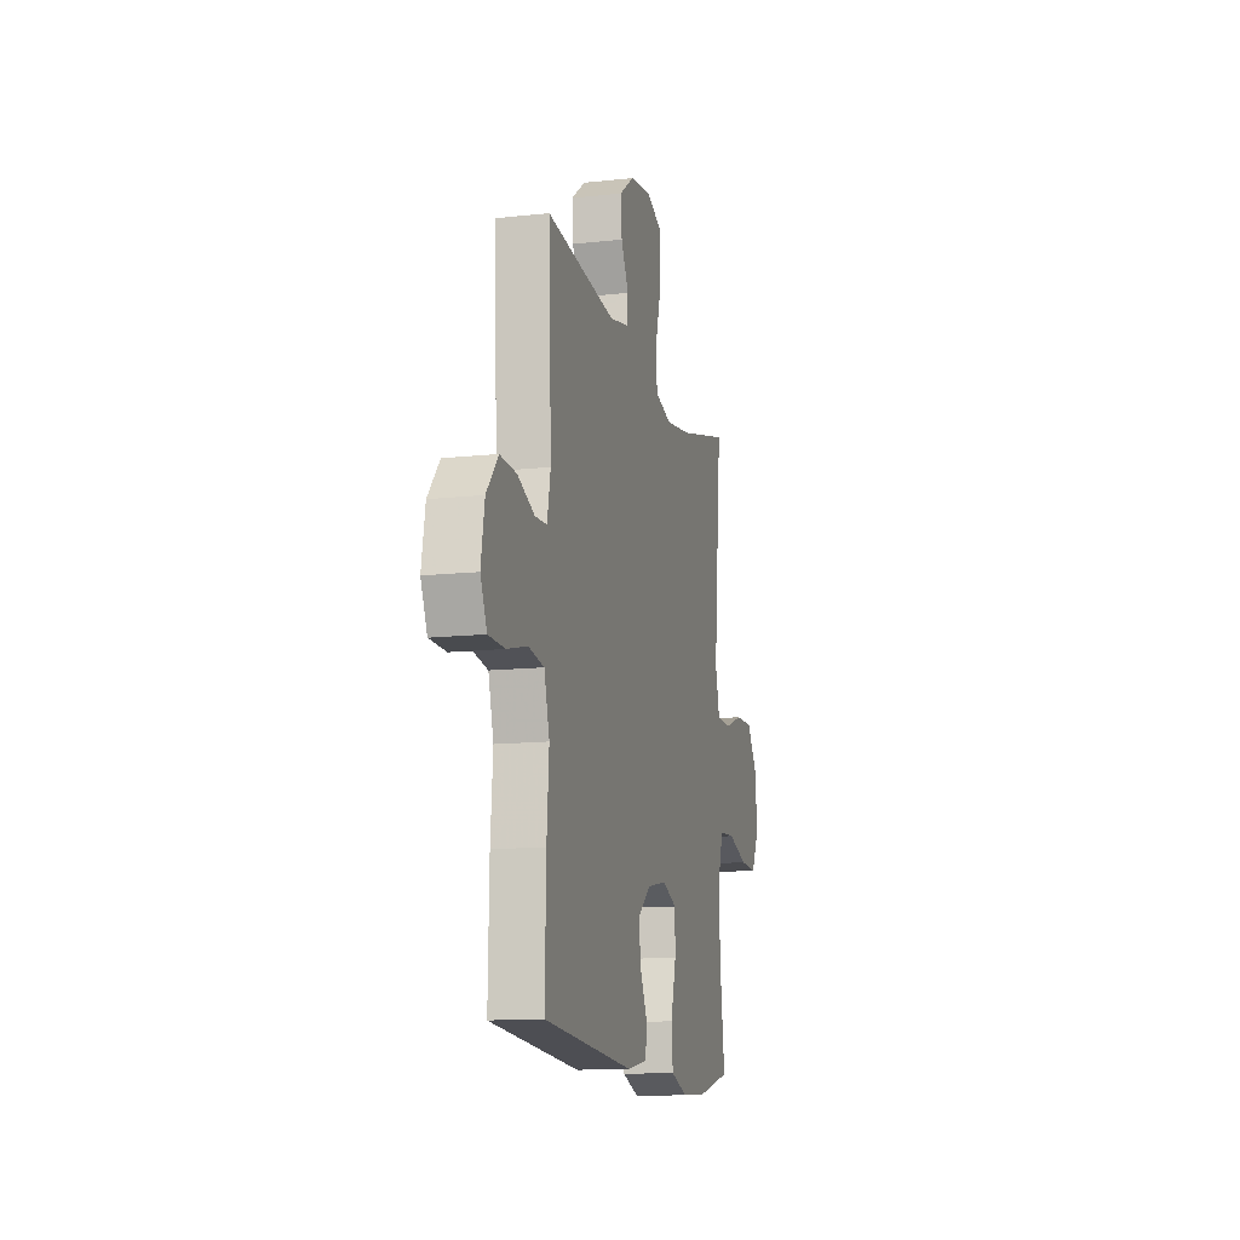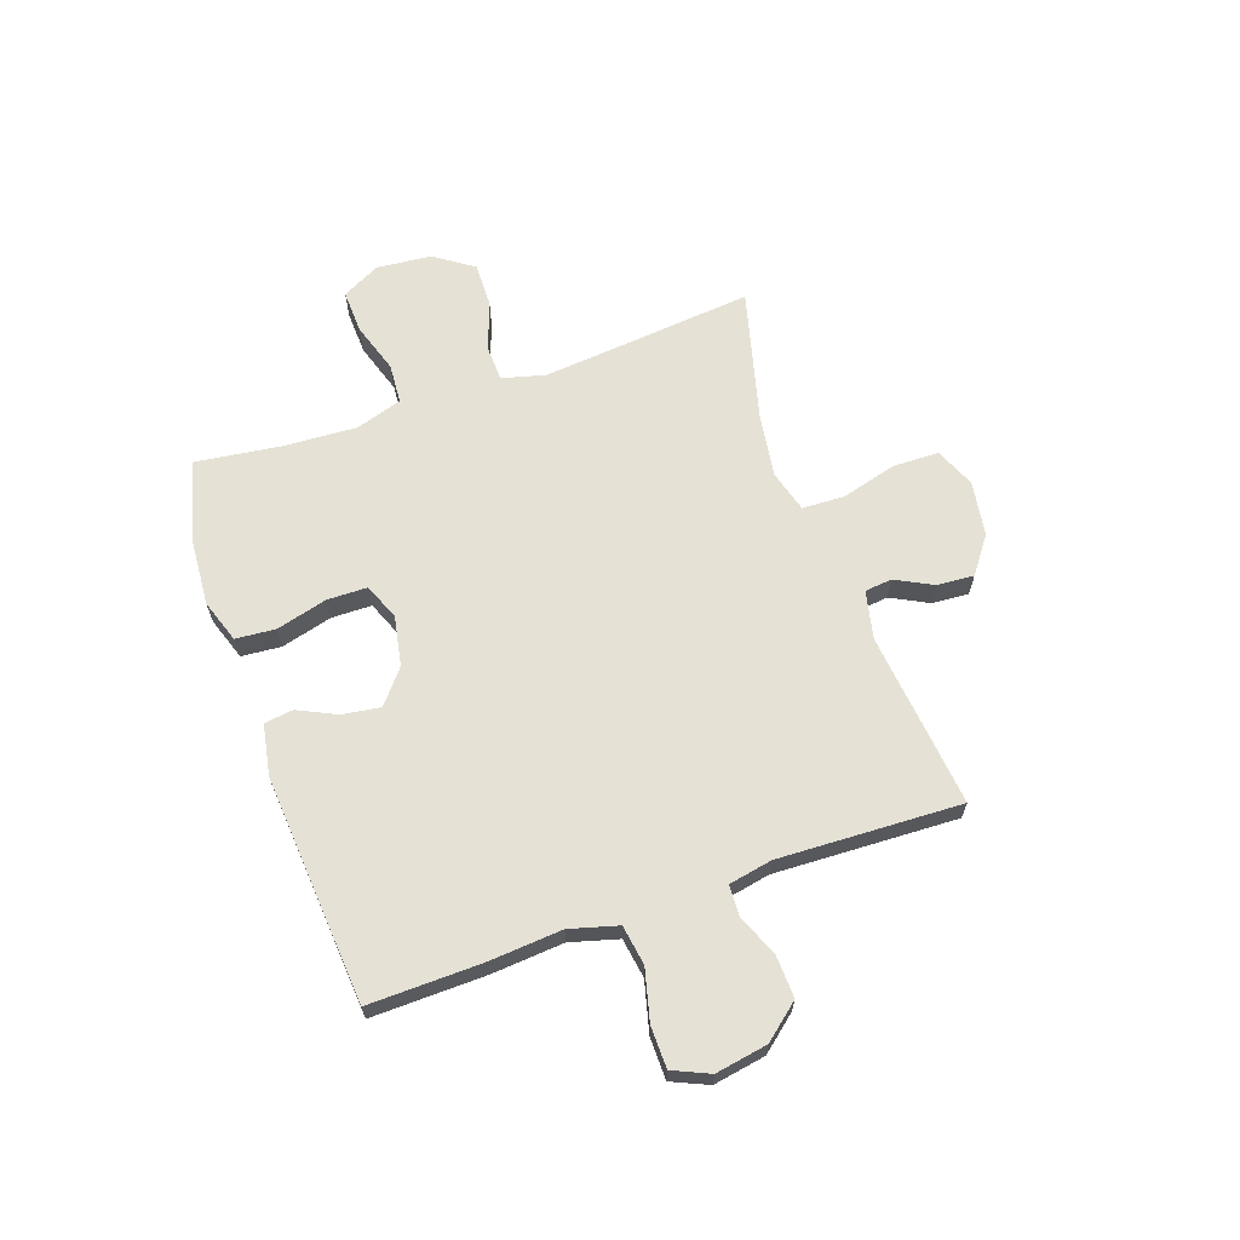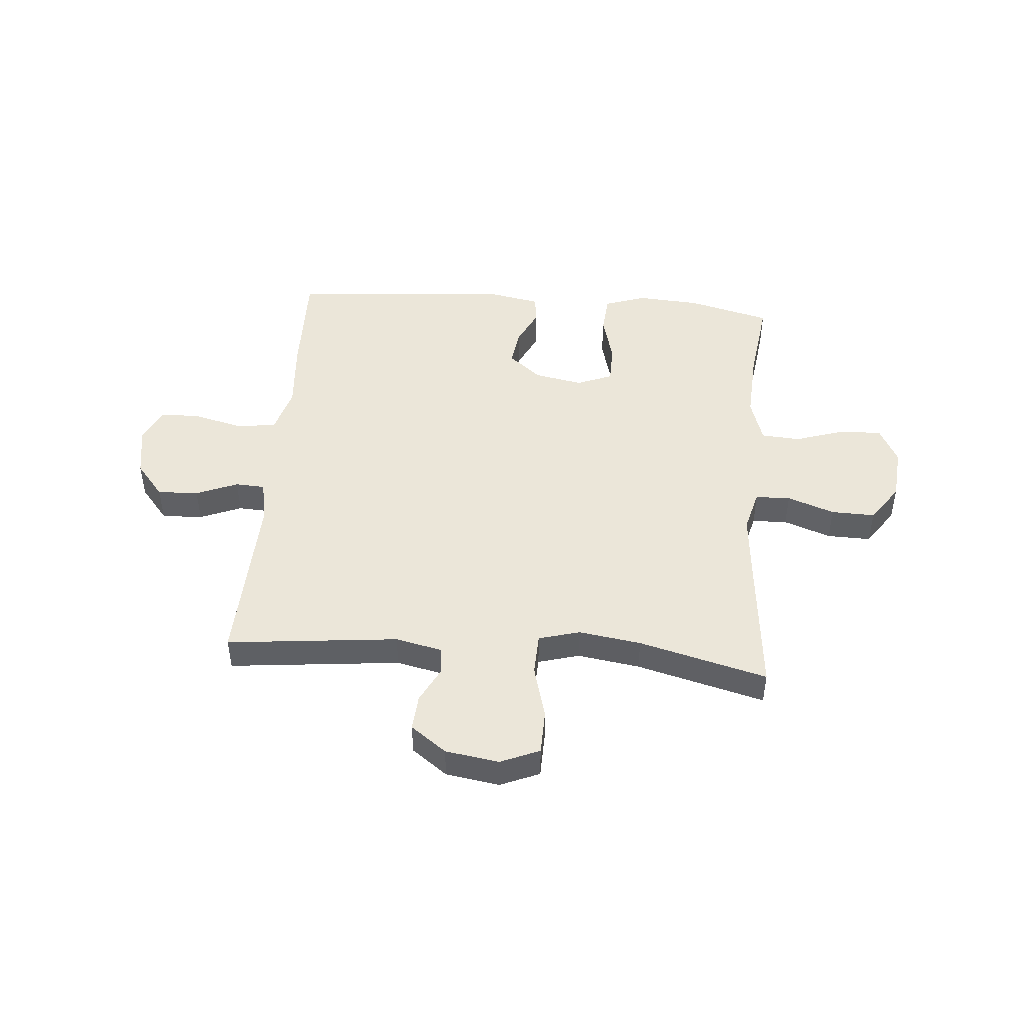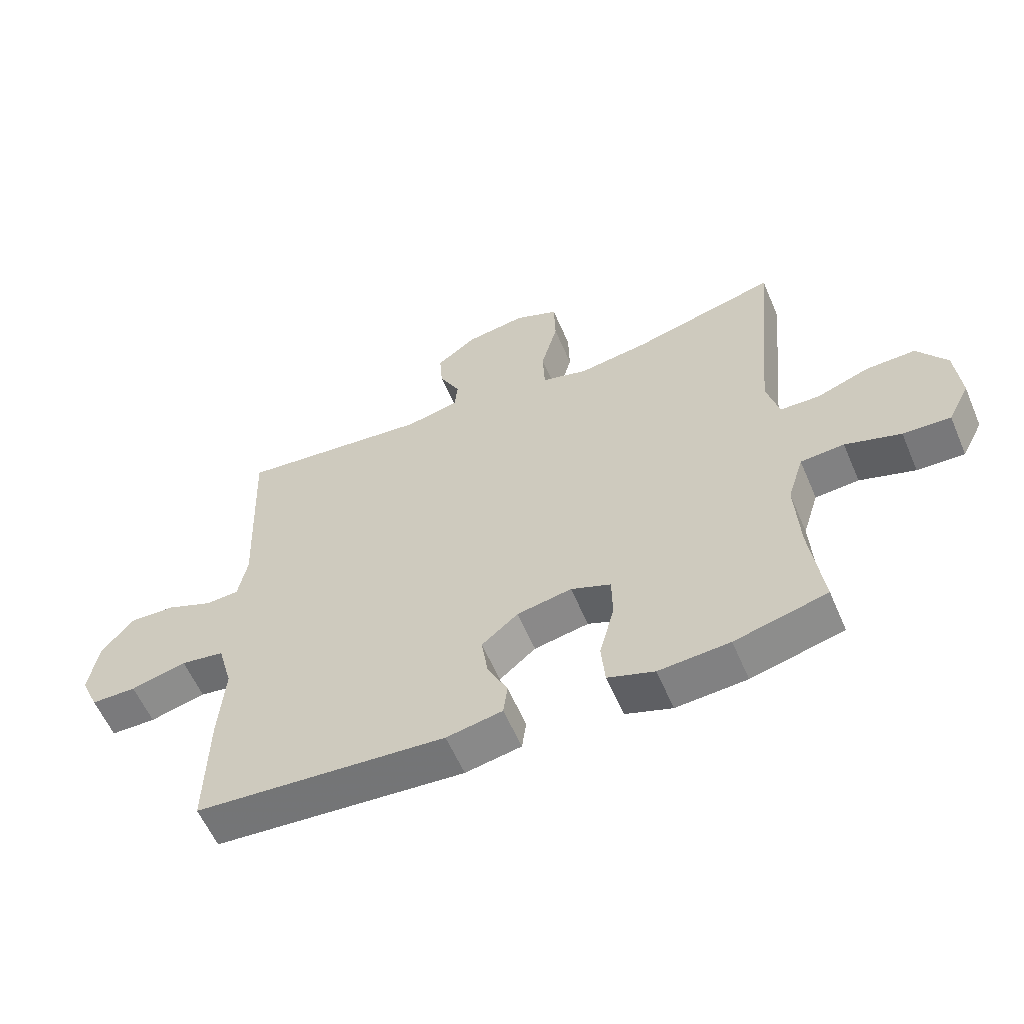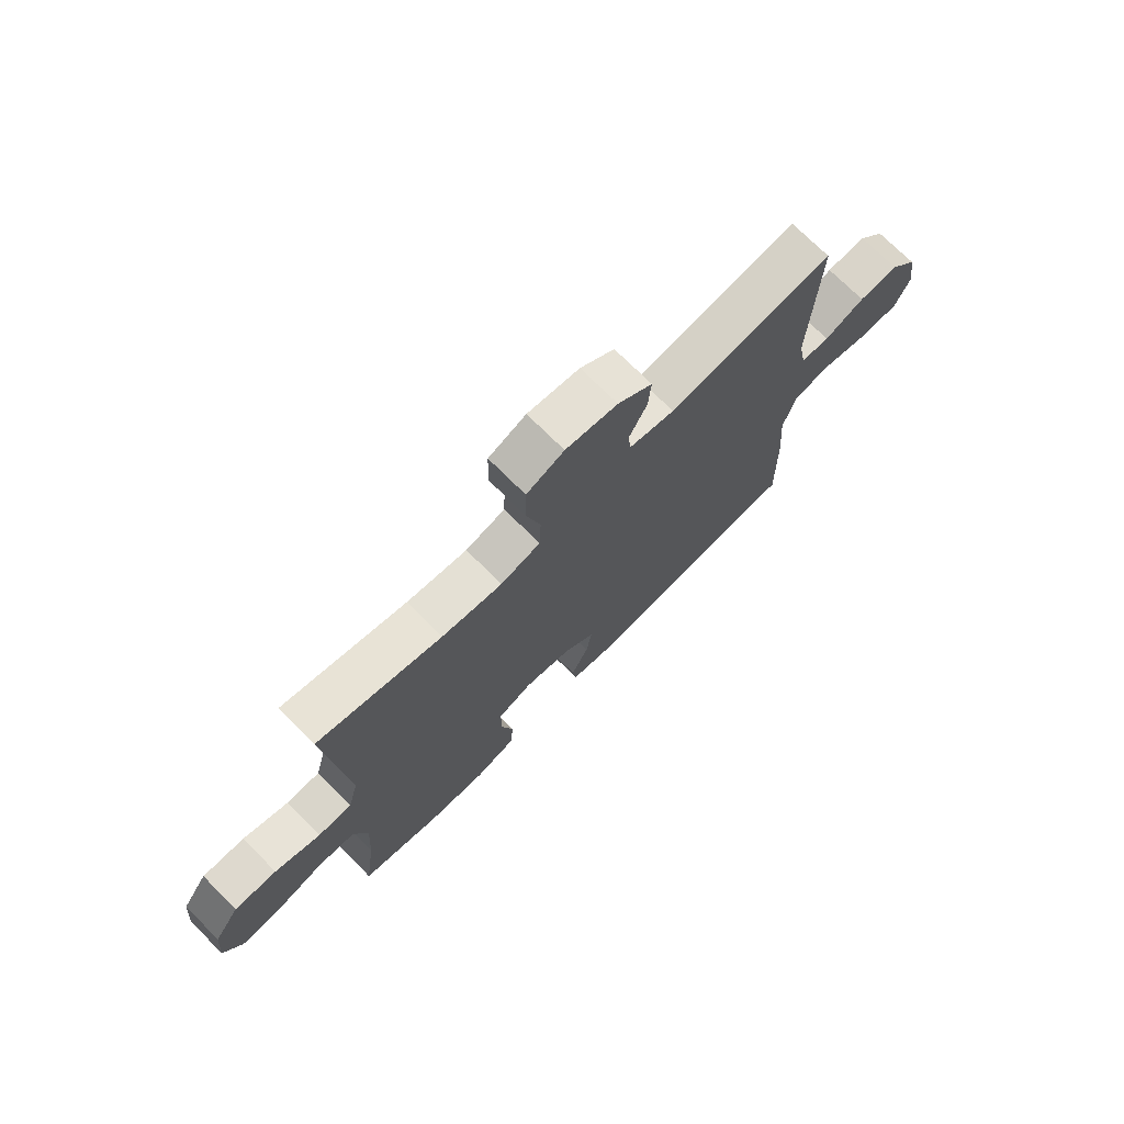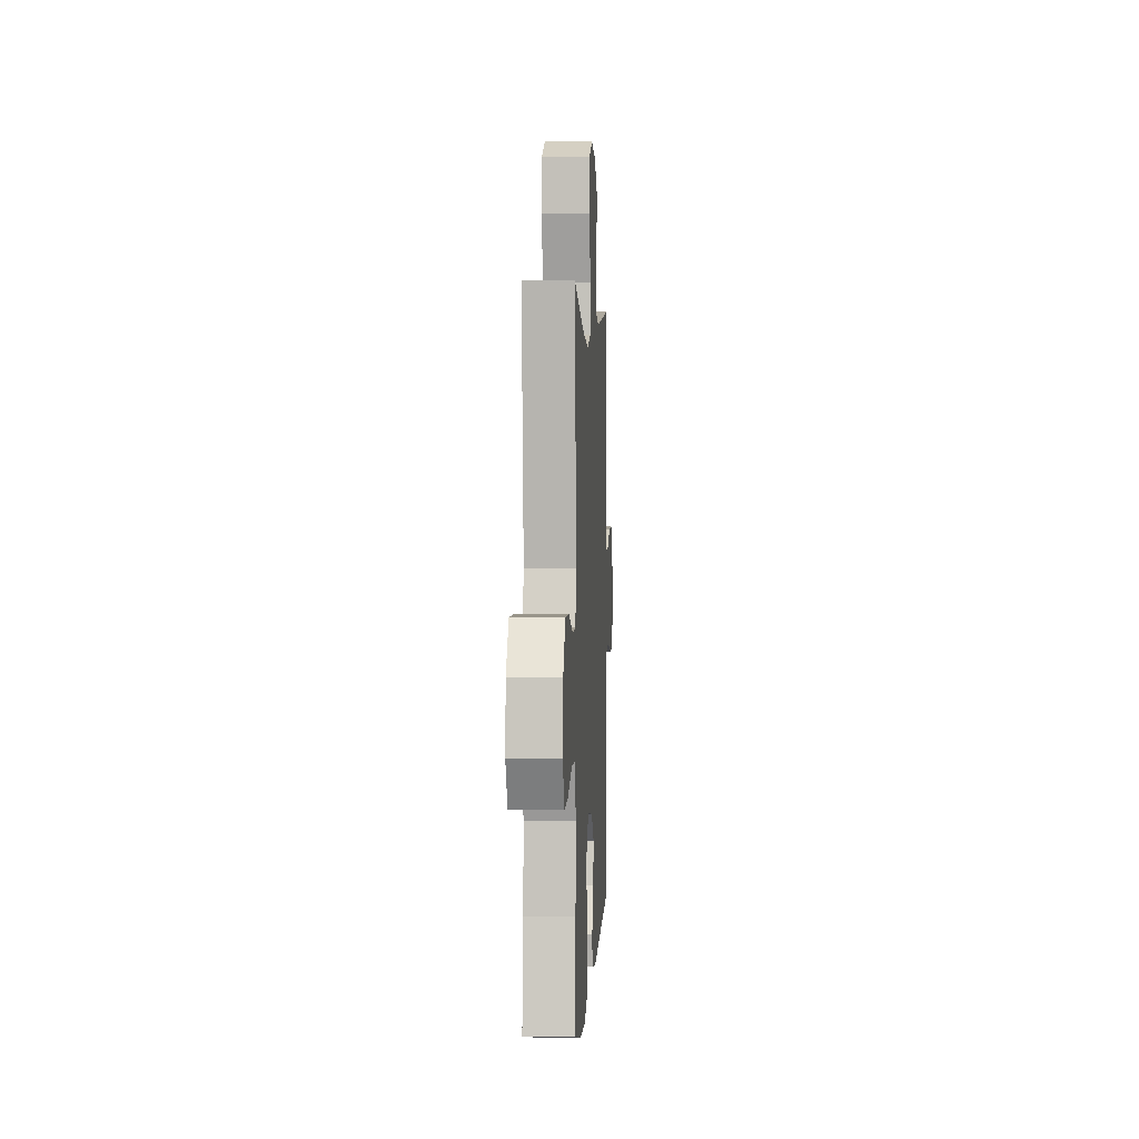
<metadata>
{"format":"obj","ext":"obj","renderer":"f3d","projection":"perspective","resolution":1024,"background":"white","views":[{"elev":-13.0,"azim":-75.8,"up":"+Z"},{"elev":65.1,"azim":-109.3,"up":"+Y"},{"elev":46.8,"azim":4.7,"up":"+Y"},{"elev":-58.6,"azim":23.1,"up":"+Z"},{"elev":72.9,"azim":135.0,"up":"+Z"},{"elev":3.4,"azim":93.2,"up":"+Z"}]}
</metadata>
<code>
v -0.5 0.07 0.5
v -0.187 0.07 0.467
v -0.101 0.07 0.486
v -0.096 0.07 0.535
v -0.13 0.07 0.601
v -0.135 0.07 0.667
v -0.07 0.07 0.715
v 0.028 0.07 0.73
v 0.099 0.07 0.7
v 0.101 0.07 0.618
v 0.074 0.07 0.519
v 0.077 0.07 0.443
v 0.152 0.07 0.422
v 0.266 0.07 0.439
v 0.5 0.07 0.5
v 0.475 0.07 0.242
v 0.464 0.07 0.121
v 0.484 0.07 0.044
v 0.548 0.07 0.042
v 0.634 0.07 0.073
v 0.714 0.07 0.075
v 0.762 0.07 0.006
v 0.771 0.07 -0.092
v 0.736 0.07 -0.16
v 0.659 0.07 -0.157
v 0.569 0.07 -0.128
v 0.498 0.07 -0.133
v 0.472 0.07 -0.216
v 0.479 0.07 -0.343
v 0.5 0.07 -0.5
v 0.35 0.07 -0.538
v 0.235 0.07 -0.546
v 0.159 0.07 -0.52
v 0.153 0.07 -0.449
v 0.177 0.07 -0.358
v 0.176 0.07 -0.286
v 0.111 0.07 -0.26
v 0.022 0.07 -0.277
v -0.037 0.07 -0.326
v -0.027 0.07 -0.394
v 0.006 0.07 -0.463
v -0.001 0.07 -0.514
v -0.092 0.07 -0.531
v -0.5 0.07 -0.5
v -0.496 0.07 -0.297
v -0.486 0.07 -0.168
v -0.51 0.07 -0.082
v -0.581 0.07 -0.071
v -0.672 0.07 -0.094
v -0.746 0.07 -0.093
v -0.775 0.07 -0.028
v -0.759 0.07 0.065
v -0.707 0.07 0.128
v -0.632 0.07 0.125
v -0.556 0.07 0.094
v -0.502 0.07 0.097
v -0.487 0.07 0.174
v -0.5 0 0.5
v -0.187 0 0.467
v -0.101 0 0.486
v -0.096 0 0.535
v -0.13 0 0.601
v -0.135 0 0.667
v -0.07 0 0.715
v 0.028 0 0.73
v 0.099 0 0.7
v 0.101 0 0.618
v 0.074 0 0.519
v 0.077 0 0.443
v 0.152 0 0.422
v 0.266 0 0.439
v 0.5 0 0.5
v 0.475 0 0.242
v 0.464 0 0.121
v 0.484 0 0.044
v 0.548 0 0.042
v 0.634 0 0.073
v 0.714 0 0.075
v 0.762 0 0.006
v 0.771 0 -0.092
v 0.736 0 -0.16
v 0.659 0 -0.157
v 0.569 0 -0.128
v 0.498 0 -0.133
v 0.472 0 -0.216
v 0.479 0 -0.343
v 0.5 0 -0.5
v 0.35 0 -0.538
v 0.235 0 -0.546
v 0.159 0 -0.52
v 0.153 0 -0.449
v 0.177 0 -0.358
v 0.176 0 -0.286
v 0.111 0 -0.26
v 0.022 0 -0.277
v -0.037 0 -0.326
v -0.027 0 -0.394
v 0.006 0 -0.463
v -0.001 0 -0.514
v -0.092 0 -0.531
v -0.5 0 -0.5
v -0.496 0 -0.297
v -0.486 0 -0.168
v -0.51 0 -0.082
v -0.581 0 -0.071
v -0.672 0 -0.094
v -0.746 0 -0.093
v -0.775 0 -0.028
v -0.759 0 0.065
v -0.707 0 0.128
v -0.632 0 0.125
v -0.556 0 0.094
v -0.502 0 0.097
v -0.487 0 0.174
f 53 54 55
f 52 53 55
f 51 52 55
f 50 51 55
f 49 50 55
f 48 49 55
f 47 48 55 56
f 46 47 56 57
f 44 45 46
f 43 44 46
f 42 43 46
f 41 42 46
f 40 41 46
f 39 40 46 57
f 33 34 35
f 32 33 35
f 31 32 35
f 30 31 35
f 29 30 35
f 28 29 35 36
f 27 28 36 37
f 24 25 26
f 23 24 26
f 22 23 26
f 21 22 26
f 20 21 26
f 19 20 26
f 18 19 26 27
f 27 37 38
f 18 27 38
f 17 18 38
f 14 15 16
f 38 39 57
f 17 38 57
f 16 17 57
f 14 16 57
f 13 14 57
f 9 10 11
f 8 9 11
f 7 8 11
f 6 7 11
f 5 6 11
f 4 5 11
f 13 57 1 2
f 12 13 2 3
f 3 4 11 12
f 112 111 110
f 112 110 109
f 112 109 108
f 112 108 107
f 112 107 106
f 112 106 105
f 113 112 105 104
f 114 113 104 103
f 103 102 101
f 103 101 100
f 103 100 99
f 103 99 98
f 103 98 97
f 114 103 97 96
f 92 91 90
f 92 90 89
f 92 89 88
f 92 88 87
f 92 87 86
f 93 92 86 85
f 94 93 85 84
f 83 82 81
f 83 81 80
f 83 80 79
f 83 79 78
f 83 78 77
f 83 77 76
f 84 83 76 75
f 95 94 84
f 95 84 75
f 95 75 74
f 73 72 71
f 114 96 95
f 114 95 74
f 114 74 73
f 114 73 71
f 114 71 70
f 68 67 66
f 68 66 65
f 68 65 64
f 68 64 63
f 68 63 62
f 68 62 61
f 59 58 114 70
f 60 59 70 69
f 69 68 61 60
f 1 58 59 2
f 2 59 60 3
f 3 60 61 4
f 4 61 62 5
f 5 62 63 6
f 6 63 64 7
f 7 64 65 8
f 8 65 66 9
f 9 66 67 10
f 10 67 68 11
f 11 68 69 12
f 12 69 70 13
f 13 70 71 14
f 14 71 72 15
f 15 72 73 16
f 16 73 74 17
f 17 74 75 18
f 18 75 76 19
f 19 76 77 20
f 20 77 78 21
f 21 78 79 22
f 22 79 80 23
f 23 80 81 24
f 24 81 82 25
f 25 82 83 26
f 26 83 84 27
f 27 84 85 28
f 28 85 86 29
f 29 86 87 30
f 30 87 88 31
f 31 88 89 32
f 32 89 90 33
f 33 90 91 34
f 34 91 92 35
f 35 92 93 36
f 36 93 94 37
f 37 94 95 38
f 38 95 96 39
f 39 96 97 40
f 40 97 98 41
f 41 98 99 42
f 42 99 100 43
f 43 100 101 44
f 44 101 102 45
f 45 102 103 46
f 46 103 104 47
f 47 104 105 48
f 48 105 106 49
f 49 106 107 50
f 50 107 108 51
f 51 108 109 52
f 52 109 110 53
f 53 110 111 54
f 54 111 112 55
f 55 112 113 56
f 56 113 114 57
f 57 114 58 1

</code>
